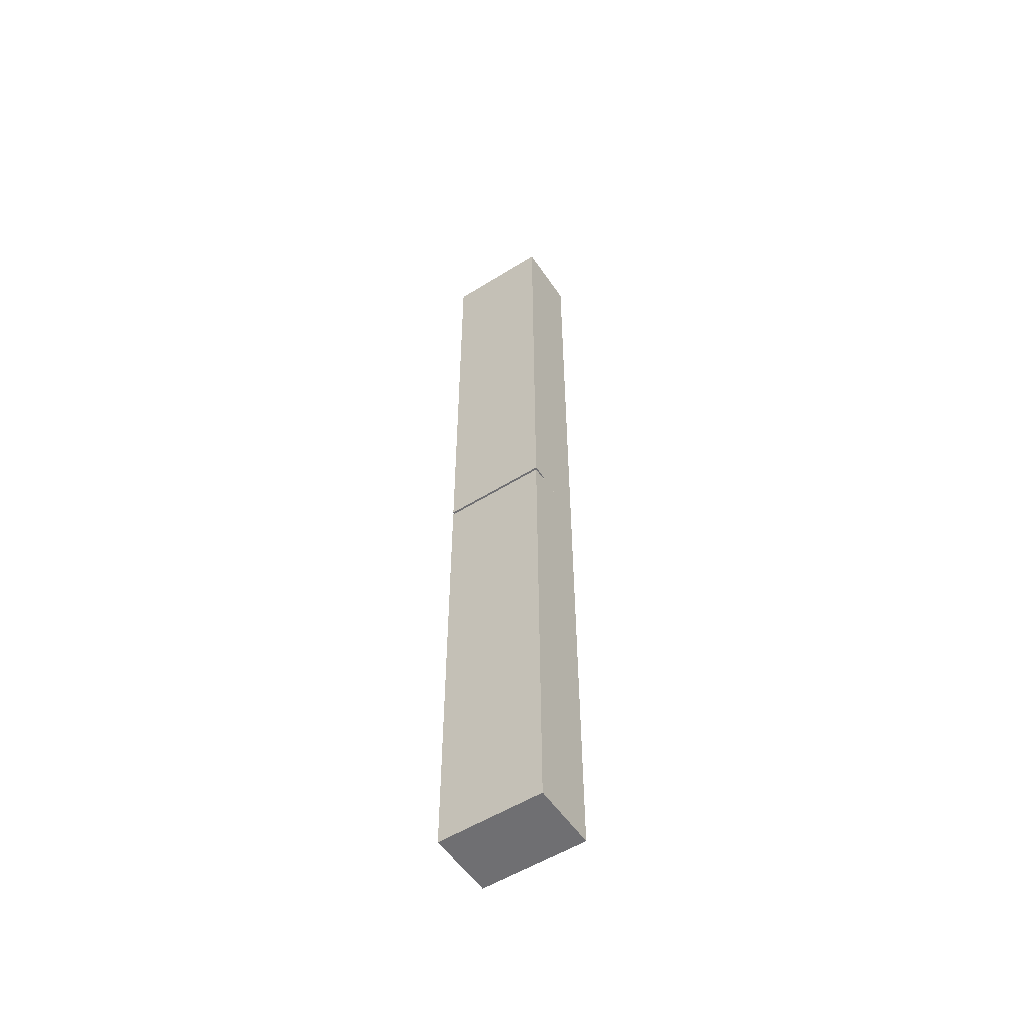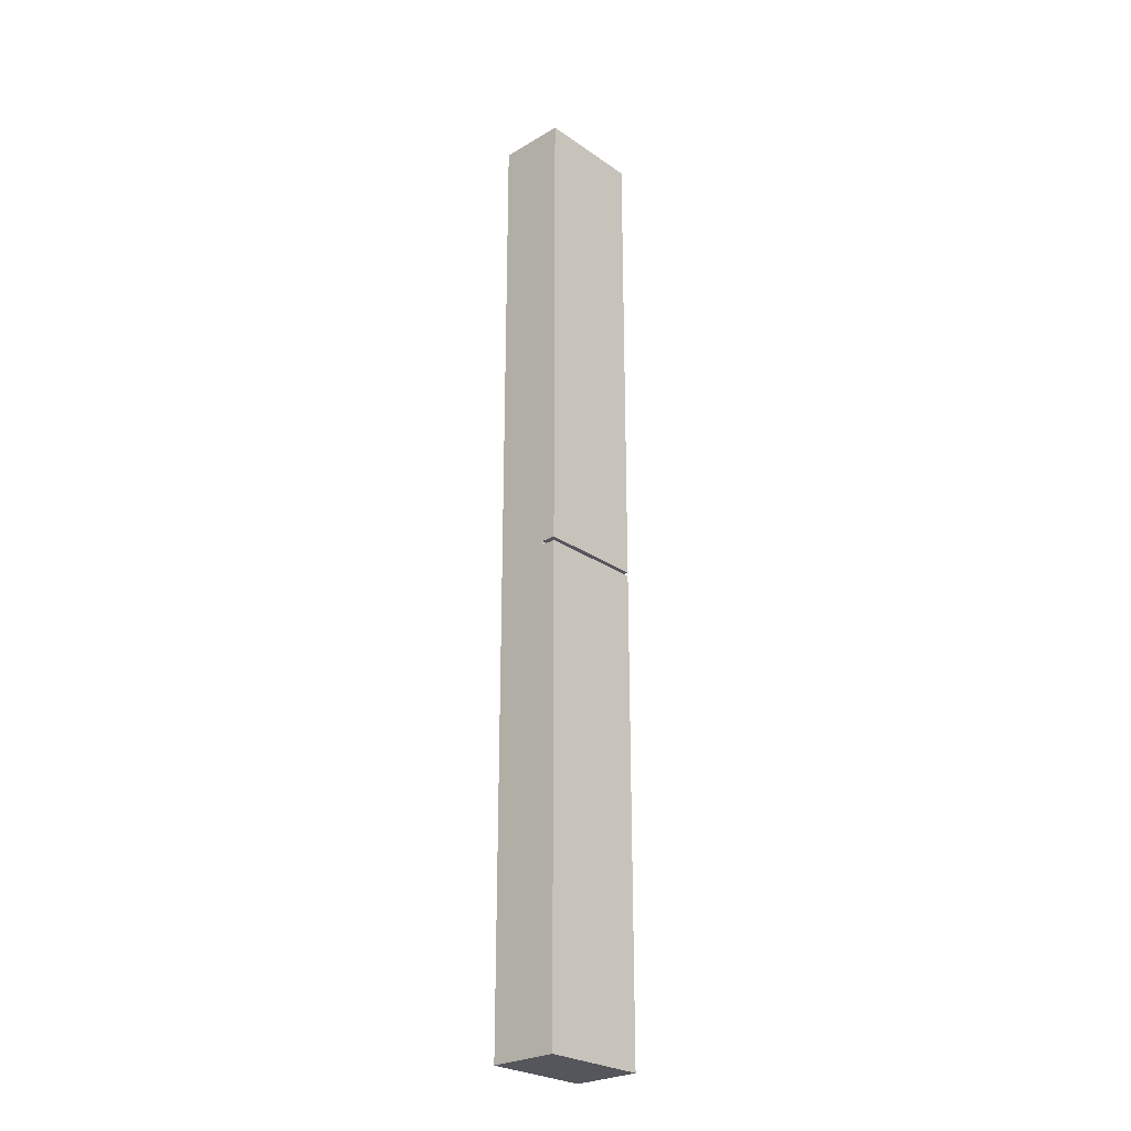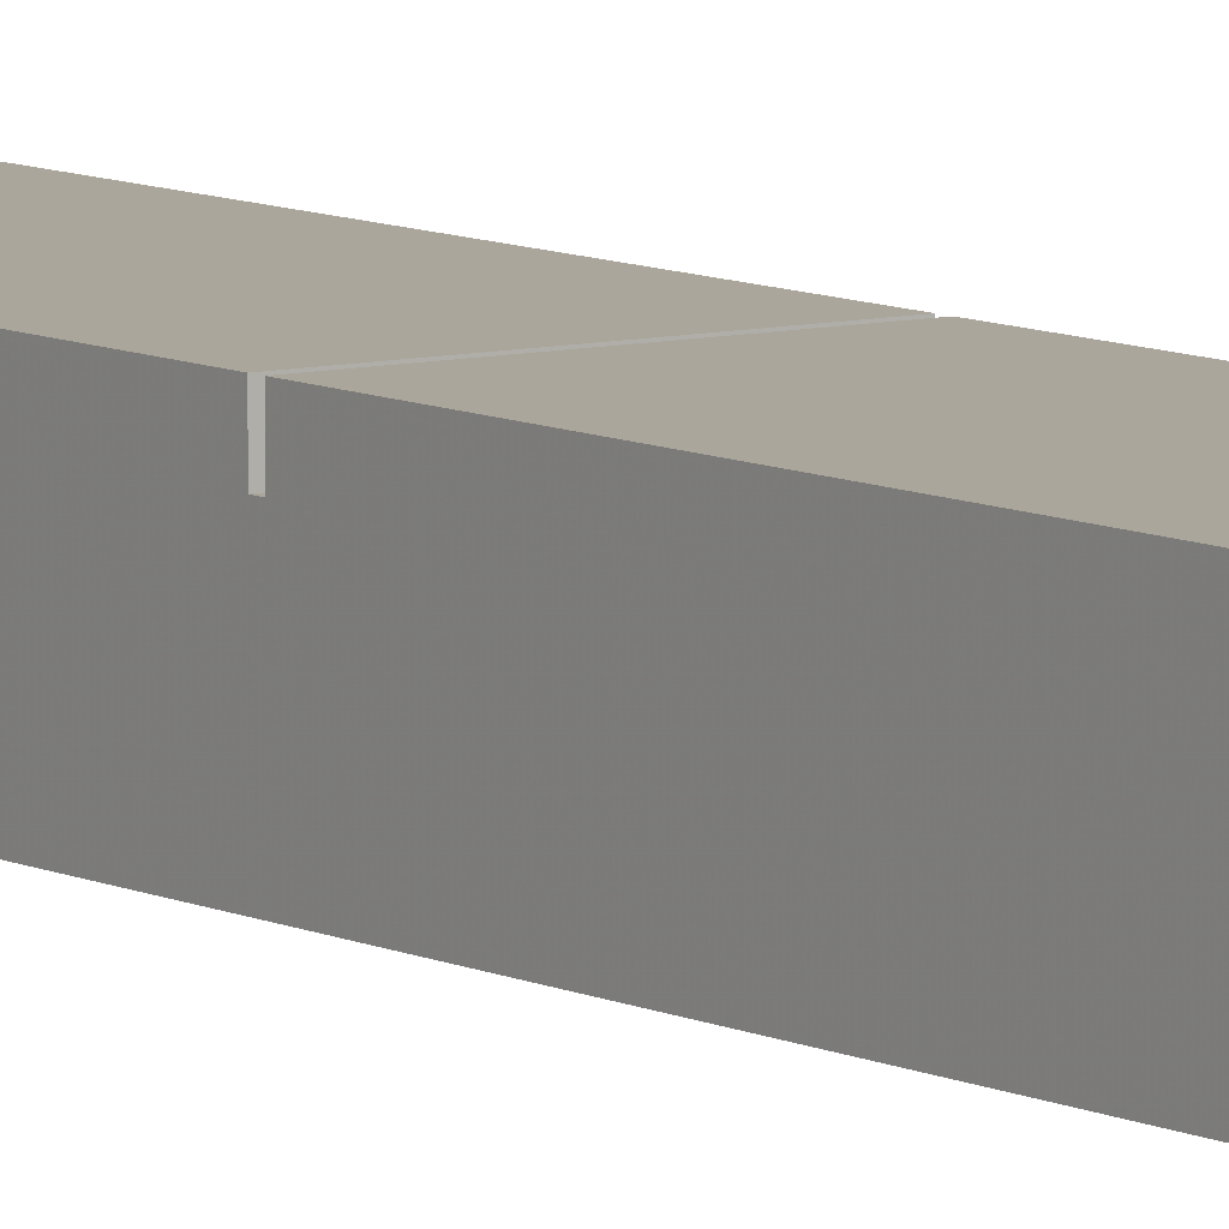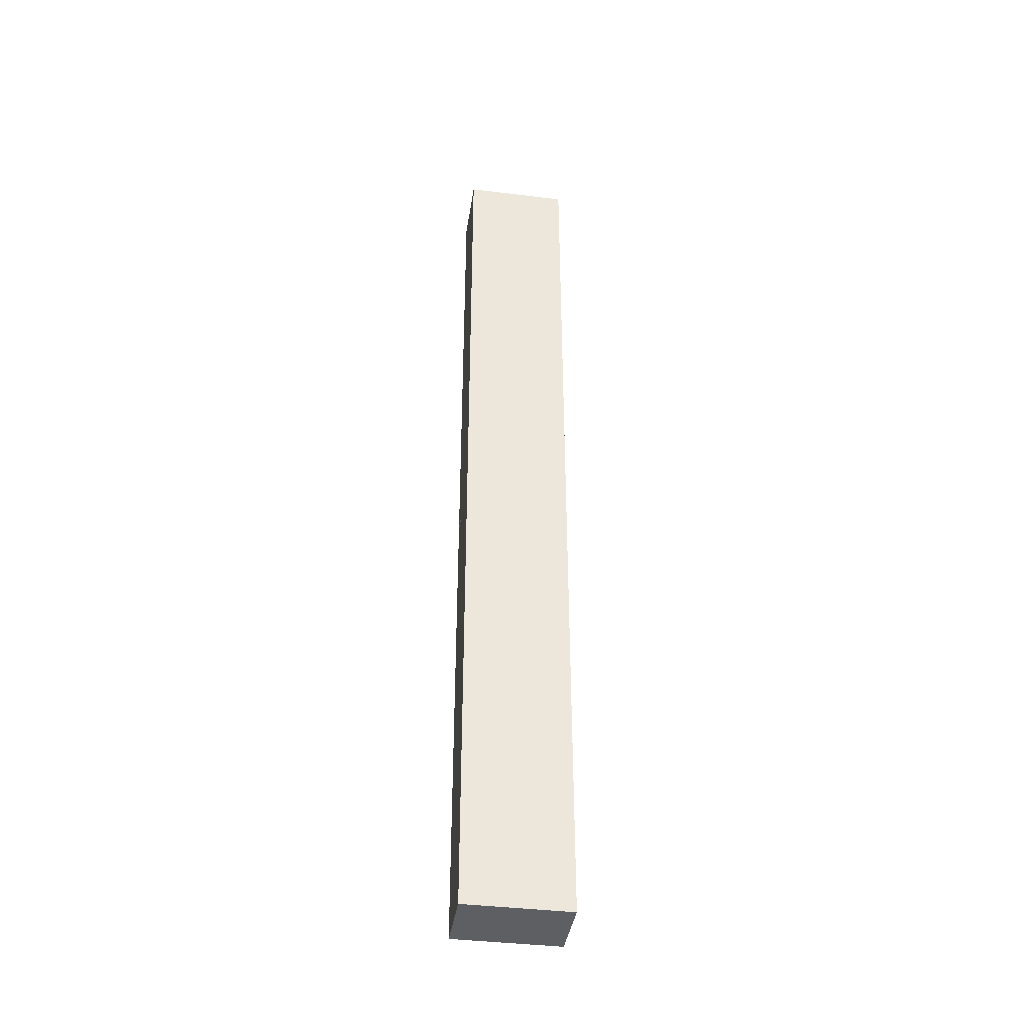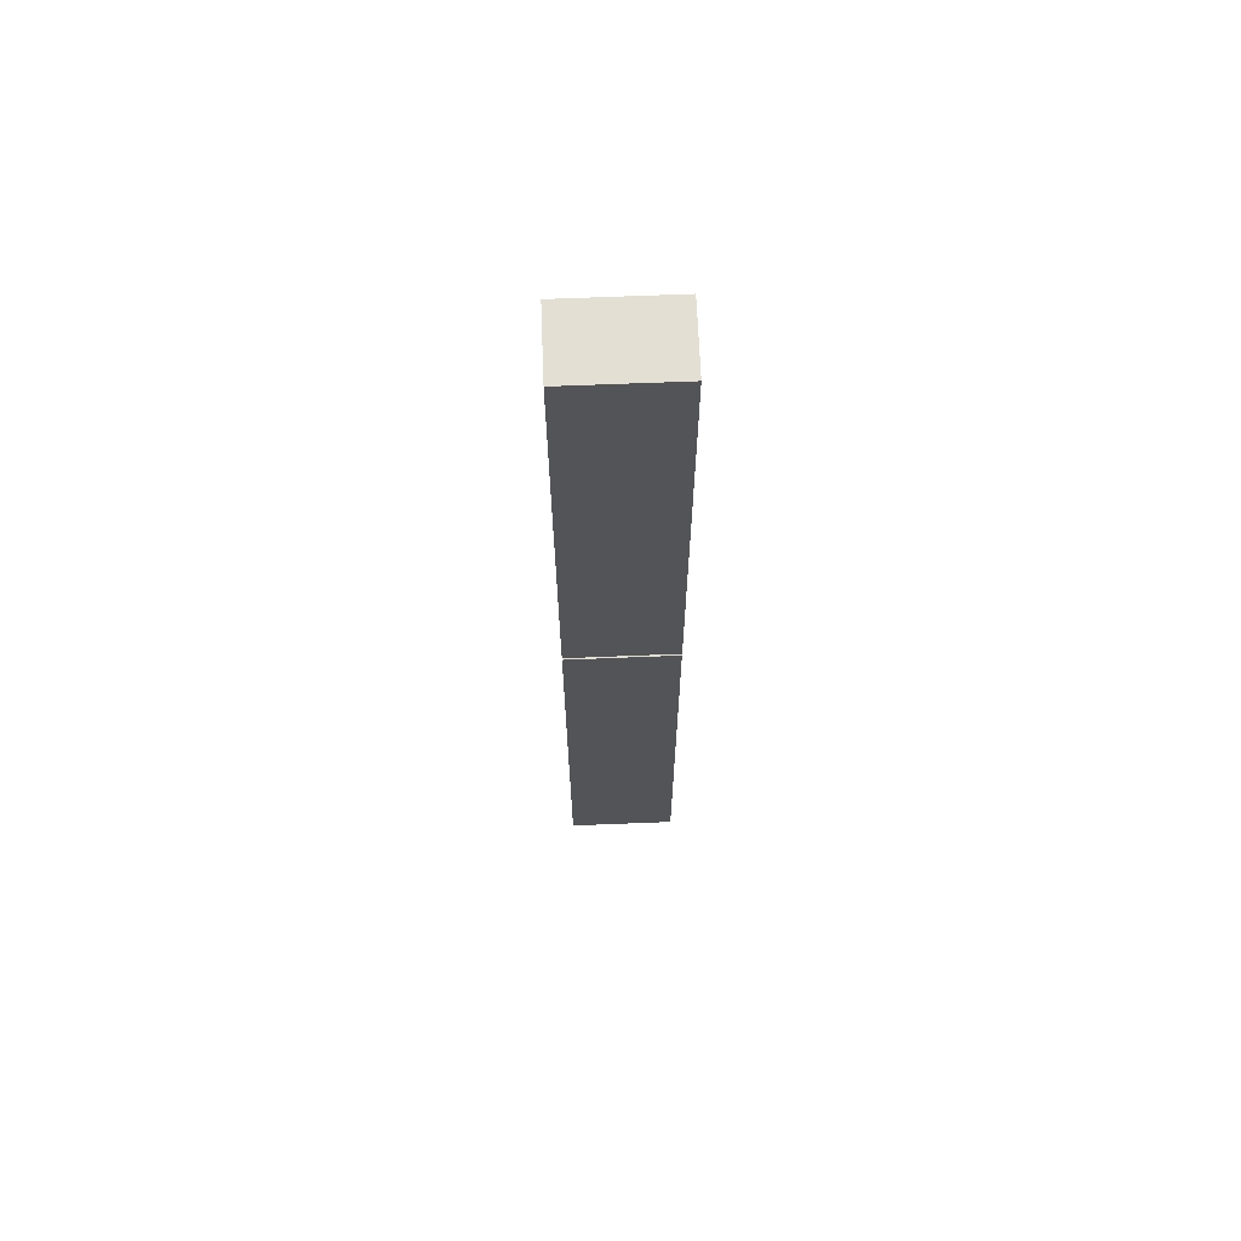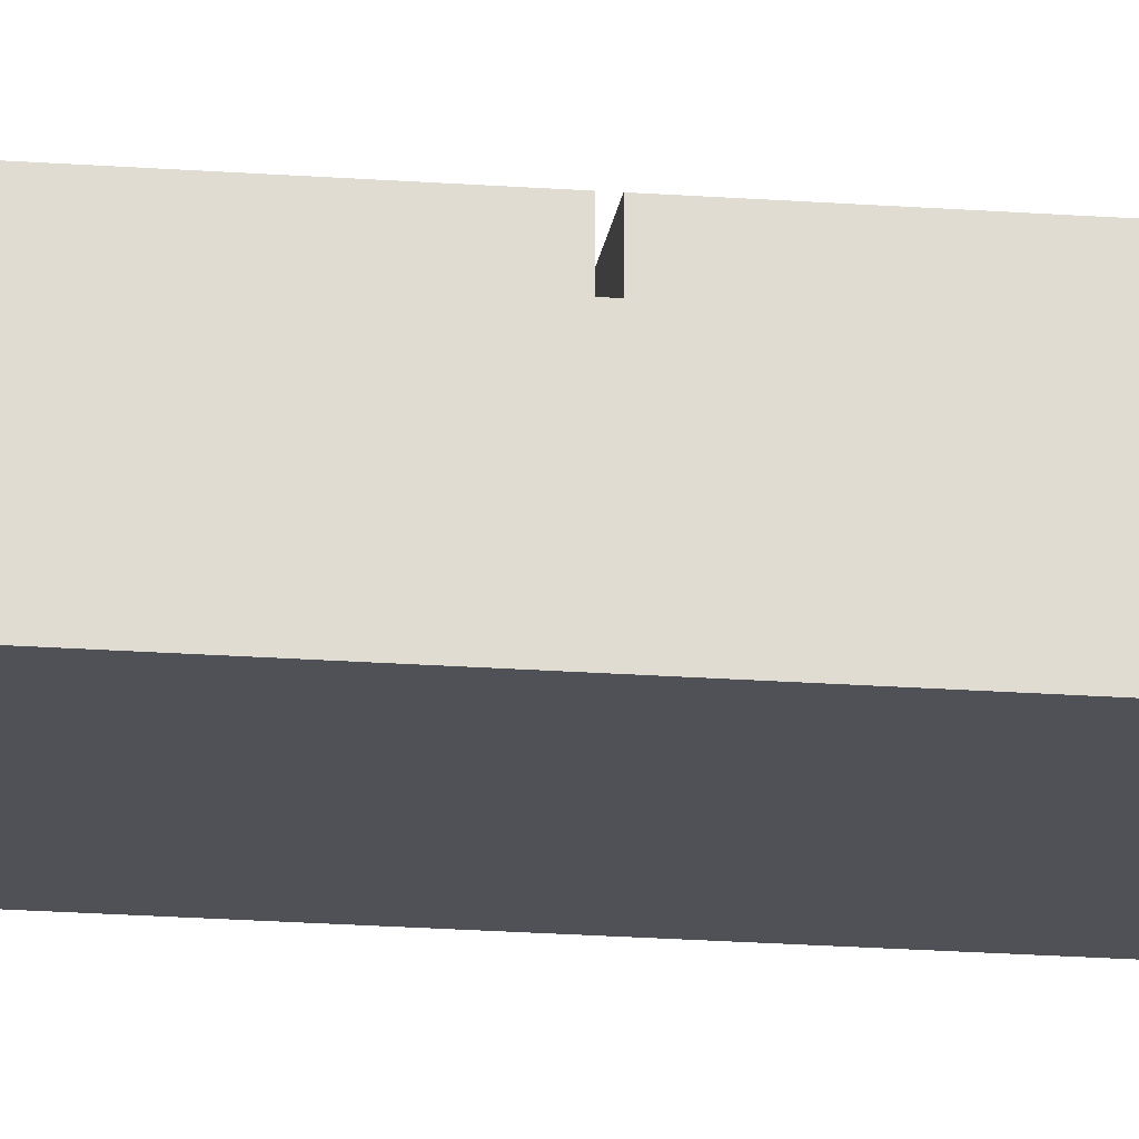
<metadata>
{"format":"obj","ext":"obj","renderer":"f3d","projection":"perspective","resolution":1024,"background":"white","views":[{"elev":-54.7,"azim":-146.6,"up":"+Z"},{"elev":-26.3,"azim":132.8,"up":"+Z"},{"elev":8.0,"azim":-35.5,"up":"+Y"},{"elev":-40.0,"azim":-8.6,"up":"+Z"},{"elev":66.9,"azim":177.7,"up":"+Z"},{"elev":-20.3,"azim":-97.8,"up":"+Y"}]}
</metadata>
<code>
g Model
v -1.75 -1.125 16
v -1.75 1.125 16
v -1.75 1.125 0
v -1.75 -1.125 0
f 1 2 3 4
v -1.75 -1.125 -0.125
v -1.75 1.125 -0.125
v -1.75 1.125 -16
v -1.75 -1.125 -16
f 5 6 7 8
v -1.75 -1.125 0
v -1.75 0.625 0
v -1.75 0.625 -0.125
v -1.75 -1.125 -0.125
f 9 10 11 12
v 1.75 -1.125 0
v 1.75 1.125 0
v 1.75 1.125 16
v 1.75 -1.125 16
f 13 14 15 16
v 1.75 -1.125 -16
v 1.75 1.125 -16
v 1.75 1.125 -0.125
v 1.75 -1.125 -0.125
f 17 18 19 20
v 1.75 -1.125 -0.125
v 1.75 0.625 -0.125
v 1.75 0.625 0
v 1.75 -1.125 0
f 21 22 23 24
v -1.75 -1.125 -16
v 1.75 -1.125 -16
v 1.75 -1.125 16
v -1.75 -1.125 16
f 25 26 27 28
v -1.75 0.625 0
v 1.75 0.625 0
v 1.75 0.625 -0.125
v -1.75 0.625 -0.125
f 29 30 31 32
v -1.75 1.125 16
v 1.75 1.125 16
v 1.75 1.125 0
v -1.75 1.125 0
f 33 34 35 36
v -1.75 1.125 -0.125
v 1.75 1.125 -0.125
v 1.75 1.125 -16
v -1.75 1.125 -16
f 37 38 39 40
v -1.75 1.125 -16
v 1.75 1.125 -16
v 1.75 -1.125 -16
v -1.75 -1.125 -16
f 41 42 43 44
v -1.75 1.125 0
v 1.75 1.125 0
v 1.75 0.625 0
v -1.75 0.625 0
f 45 46 47 48
v -1.75 0.625 -0.125
v 1.75 0.625 -0.125
v 1.75 1.125 -0.125
v -1.75 1.125 -0.125
f 49 50 51 52
v -1.75 -1.125 16
v 1.75 -1.125 16
v 1.75 1.125 16
v -1.75 1.125 16
f 53 54 55 56

</code>
